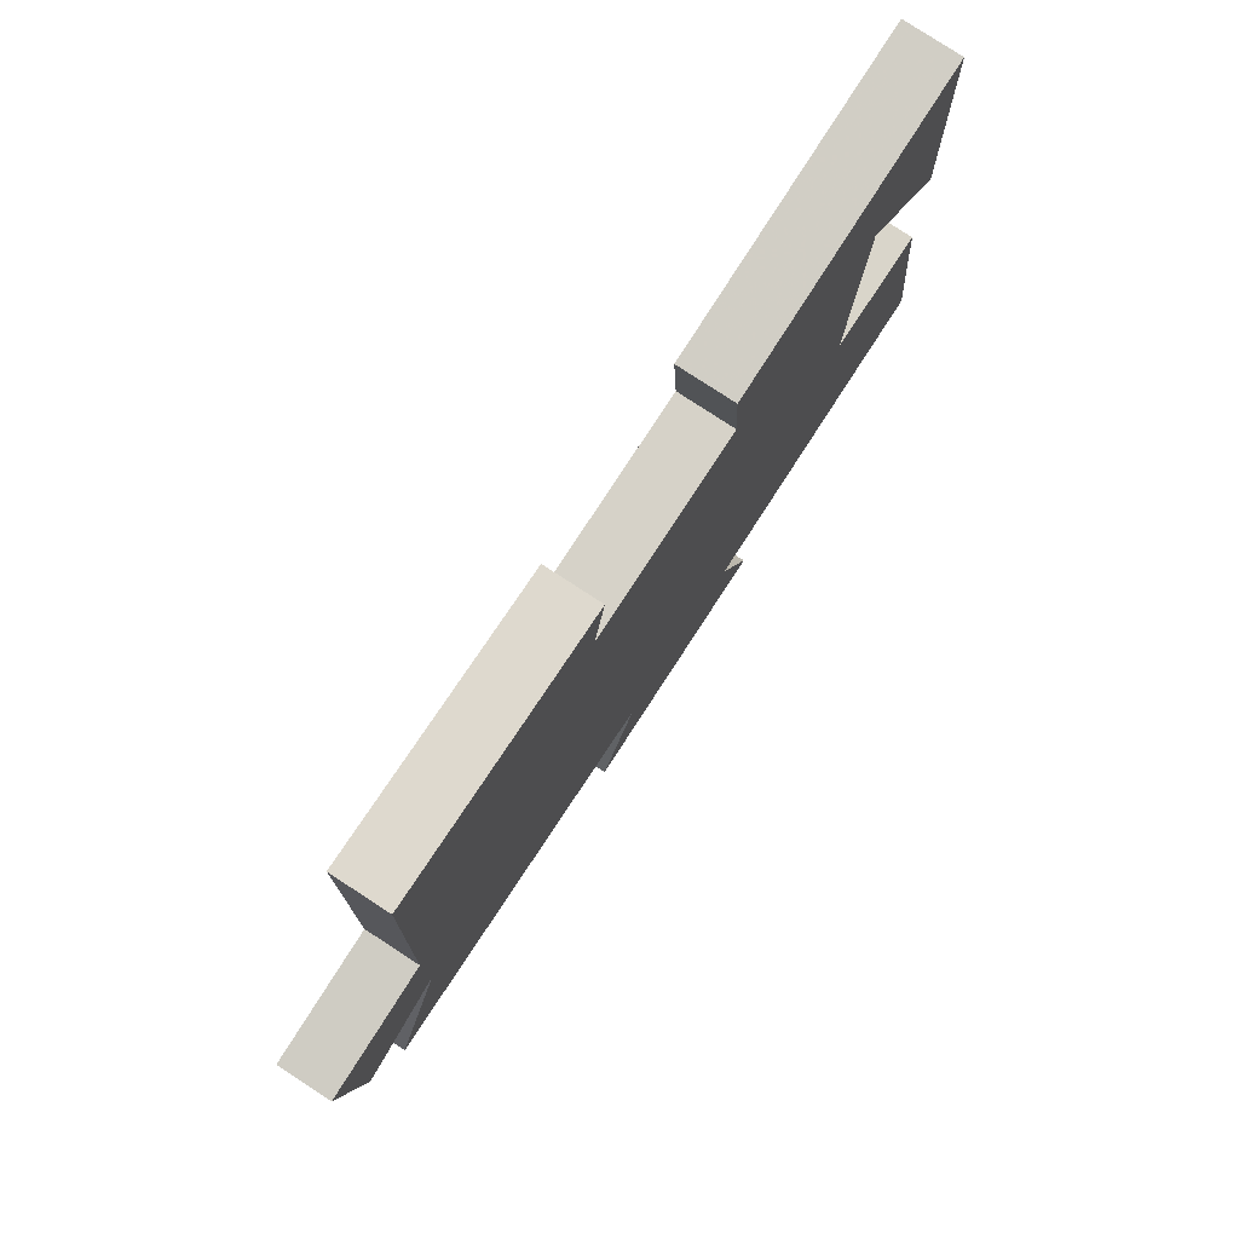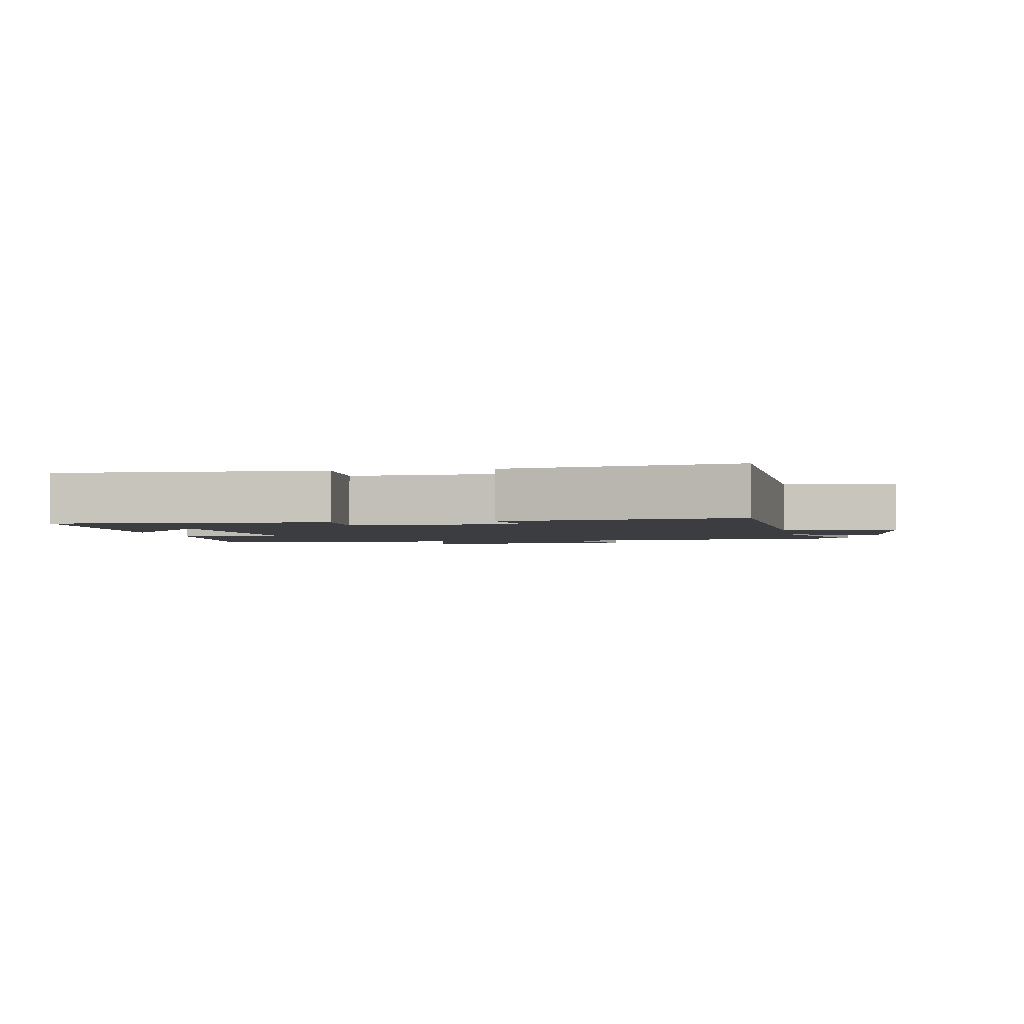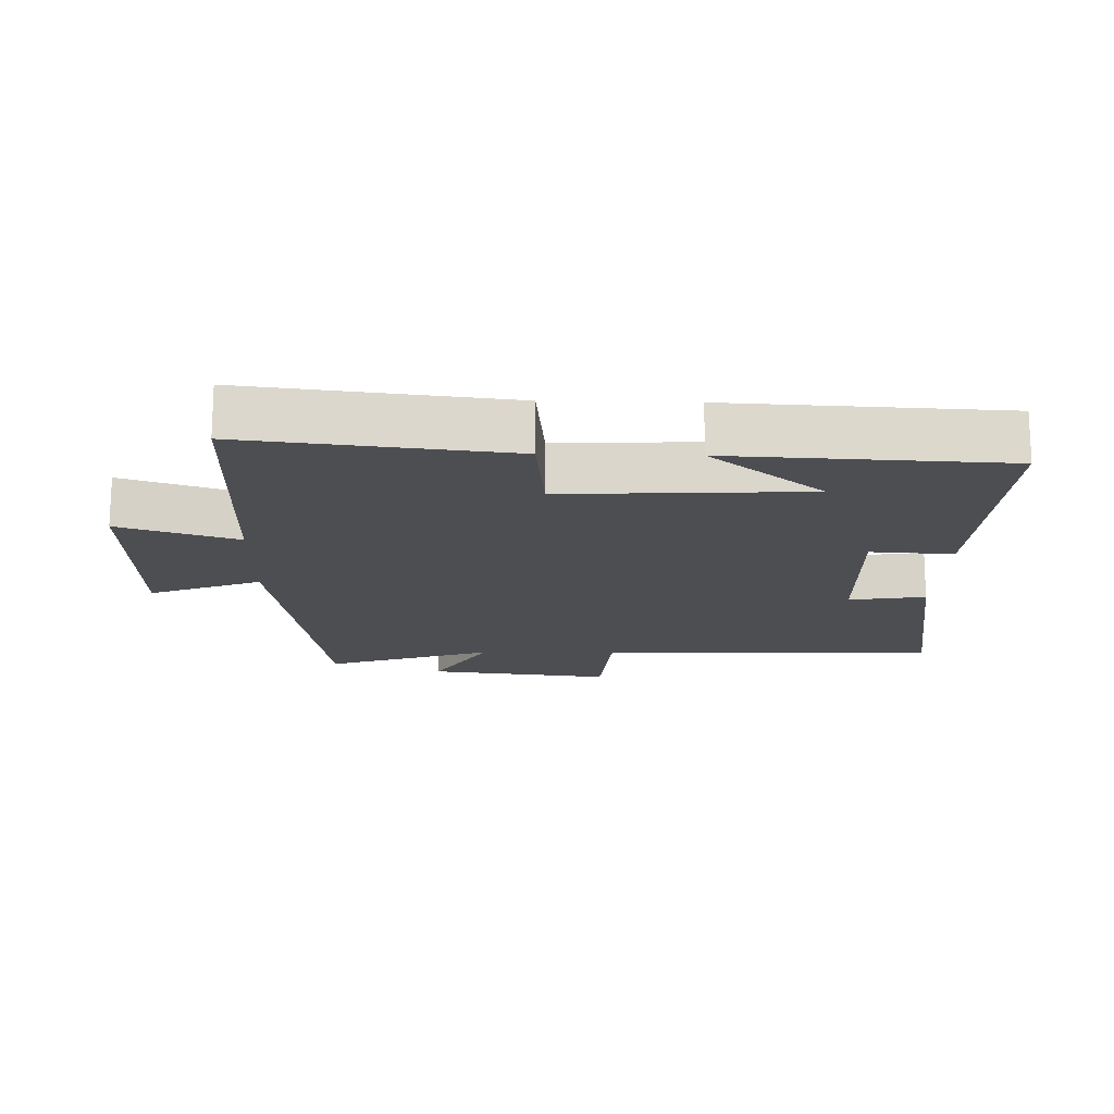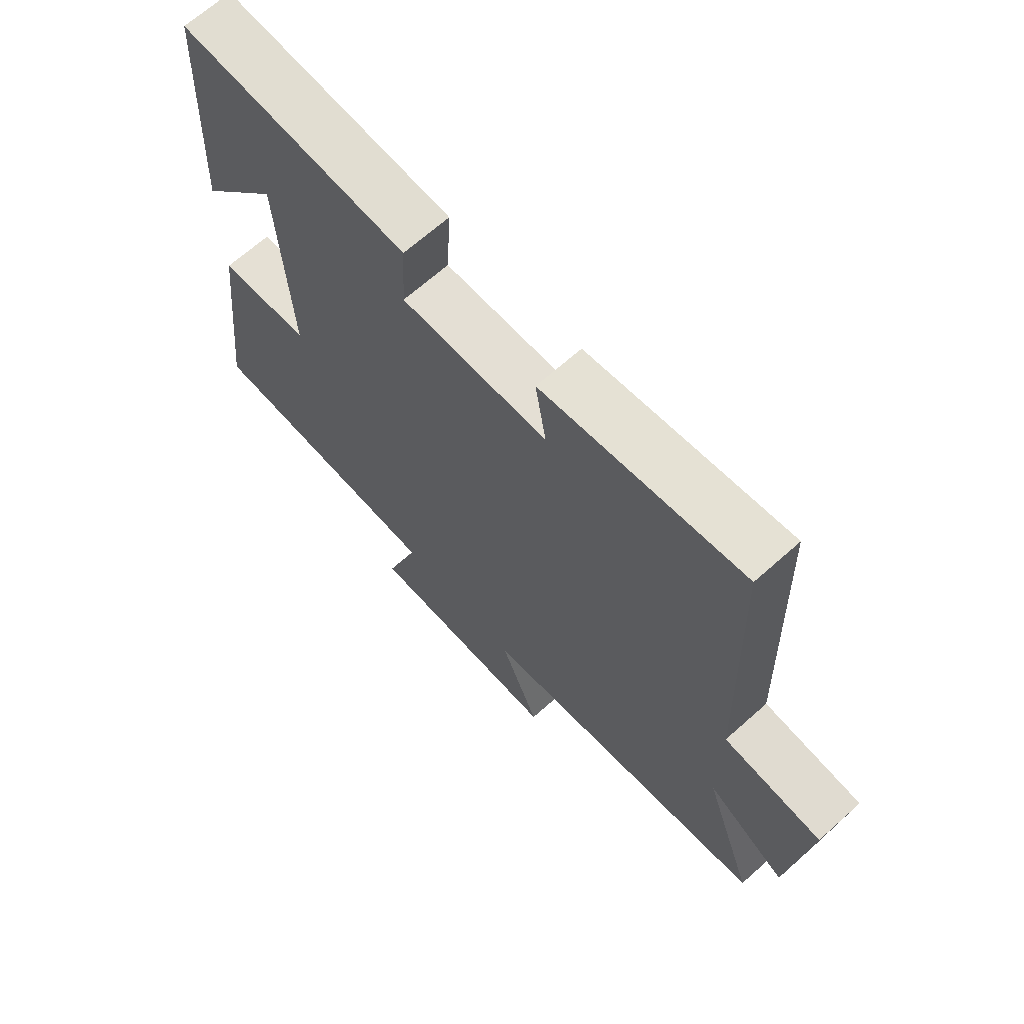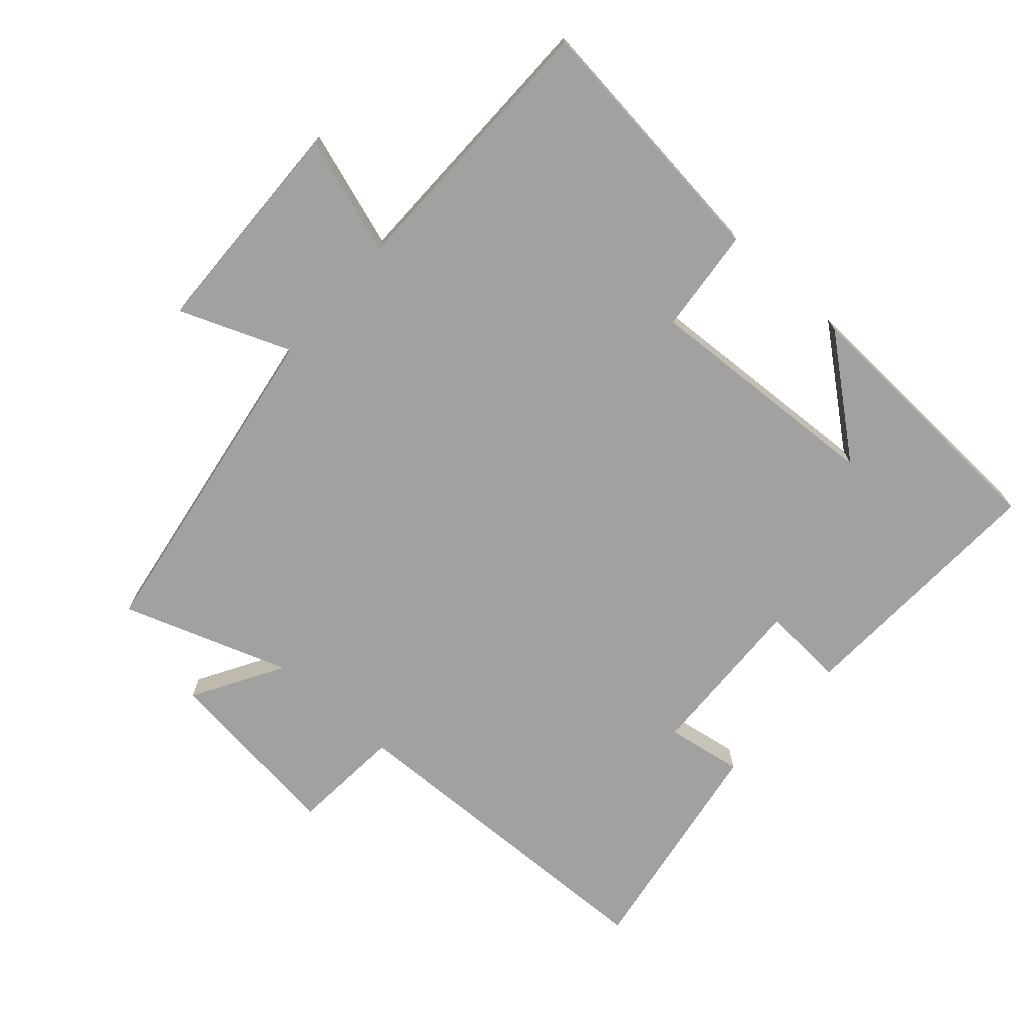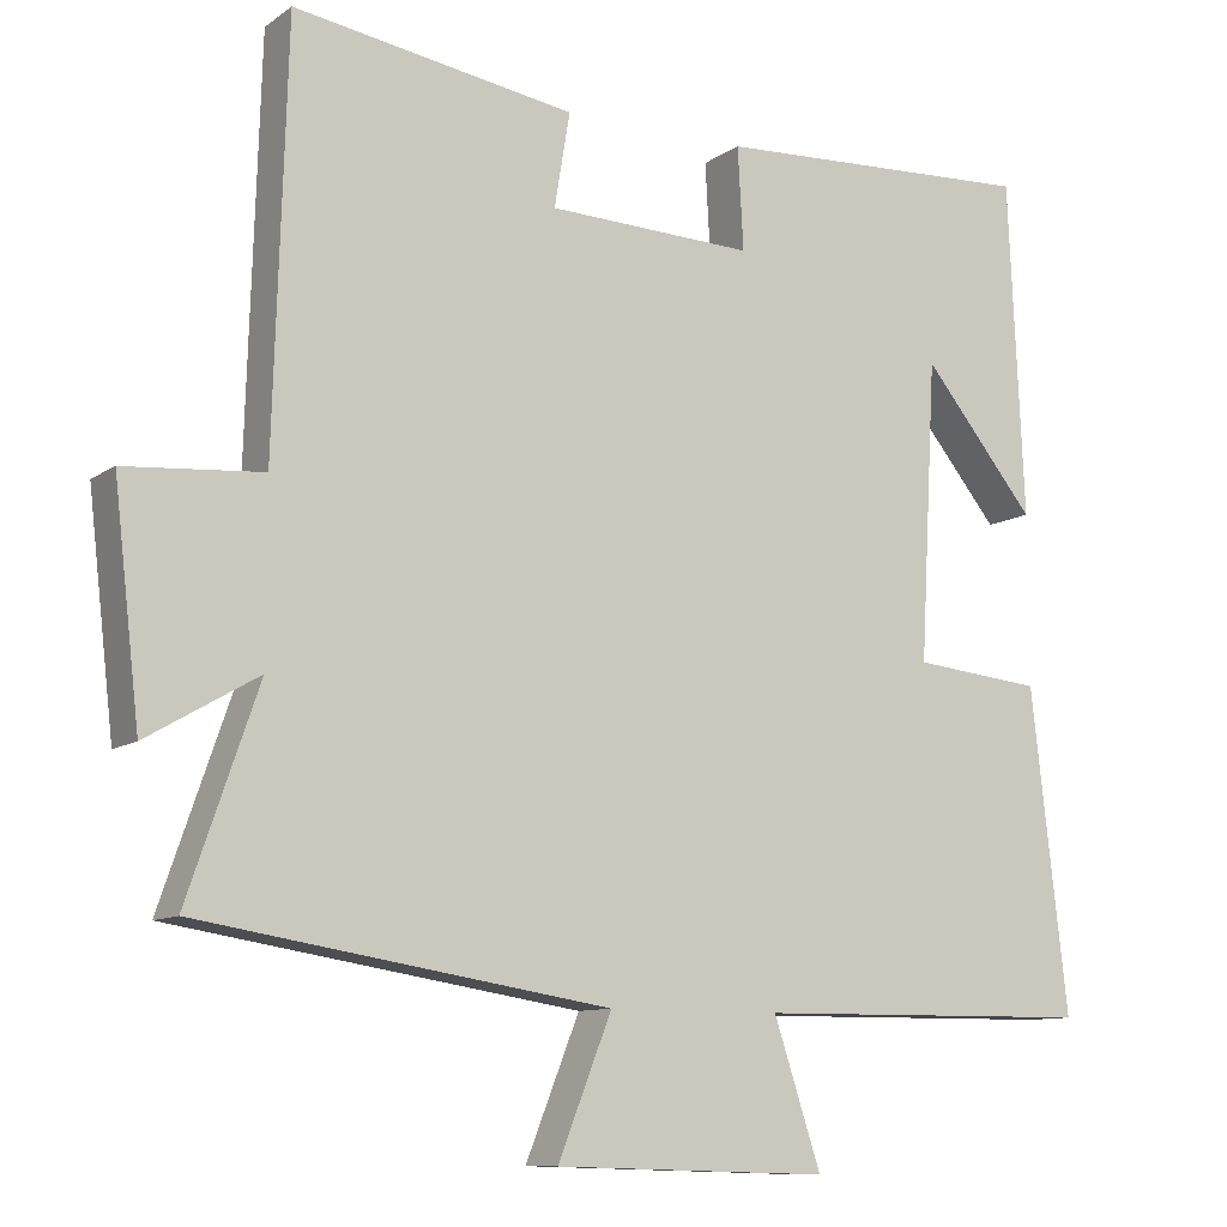
<metadata>
{"format":"obj","ext":"obj","renderer":"f3d","projection":"perspective","resolution":1024,"background":"white","views":[{"elev":80.0,"azim":123.0,"up":"+Z"},{"elev":-2.3,"azim":10.3,"up":"+Y"},{"elev":-16.6,"azim":-91.6,"up":"+Y"},{"elev":67.3,"azim":48.2,"up":"+Z"},{"elev":-72.2,"azim":-131.7,"up":"+Y"},{"elev":-10.1,"azim":149.1,"up":"+Z"}]}
</metadata>
<code>
v 0.484 0.07 0.556
v 0.5 0.07 0.043
v 0.668 0.07 0.03
v 0.636 0.07 -0.248
v 0.5 0.07 -0.169
v 0.587 0.07 -0.42
v 0.085 0.07 -0.5
v 0.151 0.07 -0.667
v -0.185 0.07 -0.677
v -0.127 0.07 -0.5
v -0.545 0.07 -0.496
v -0.5 0.07 -0.103
v -0.342 0.07 -0.087
v -0.362 0.07 0.277
v -0.5 0.07 0.107
v -0.481 0.07 0.518
v -0.086 0.07 0.5
v -0.093 0.07 0.375
v 0.159 0.07 0.385
v 0.14 0.07 0.5
v 0.484 0 0.556
v 0.5 0 0.043
v 0.668 0 0.03
v 0.636 0 -0.248
v 0.5 0 -0.169
v 0.587 0 -0.42
v 0.085 0 -0.5
v 0.151 0 -0.667
v -0.185 0 -0.677
v -0.127 0 -0.5
v -0.545 0 -0.496
v -0.5 0 -0.103
v -0.342 0 -0.087
v -0.362 0 0.277
v -0.5 0 0.107
v -0.481 0 0.518
v -0.086 0 0.5
v -0.093 0 0.375
v 0.159 0 0.385
v 0.14 0 0.5
f 19 20 1 2
f 18 19 2
f 16 17 18
f 16 18 2
f 14 15 16
f 14 16 2
f 13 14 2
f 10 11 12 13
f 10 13 2 3
f 7 8 9 10
f 5 6 7 10
f 5 10 3
f 3 4 5
f 22 21 40 39
f 22 39 38
f 38 37 36
f 22 38 36
f 36 35 34
f 22 36 34
f 22 34 33
f 33 32 31 30
f 23 22 33 30
f 30 29 28 27
f 30 27 26 25
f 23 30 25
f 25 24 23
f 1 21 22 2
f 2 22 23 3
f 3 23 24 4
f 4 24 25 5
f 5 25 26 6
f 6 26 27 7
f 7 27 28 8
f 8 28 29 9
f 9 29 30 10
f 10 30 31 11
f 11 31 32 12
f 12 32 33 13
f 13 33 34 14
f 14 34 35 15
f 15 35 36 16
f 16 36 37 17
f 17 37 38 18
f 18 38 39 19
f 19 39 40 20
f 20 40 21 1

</code>
